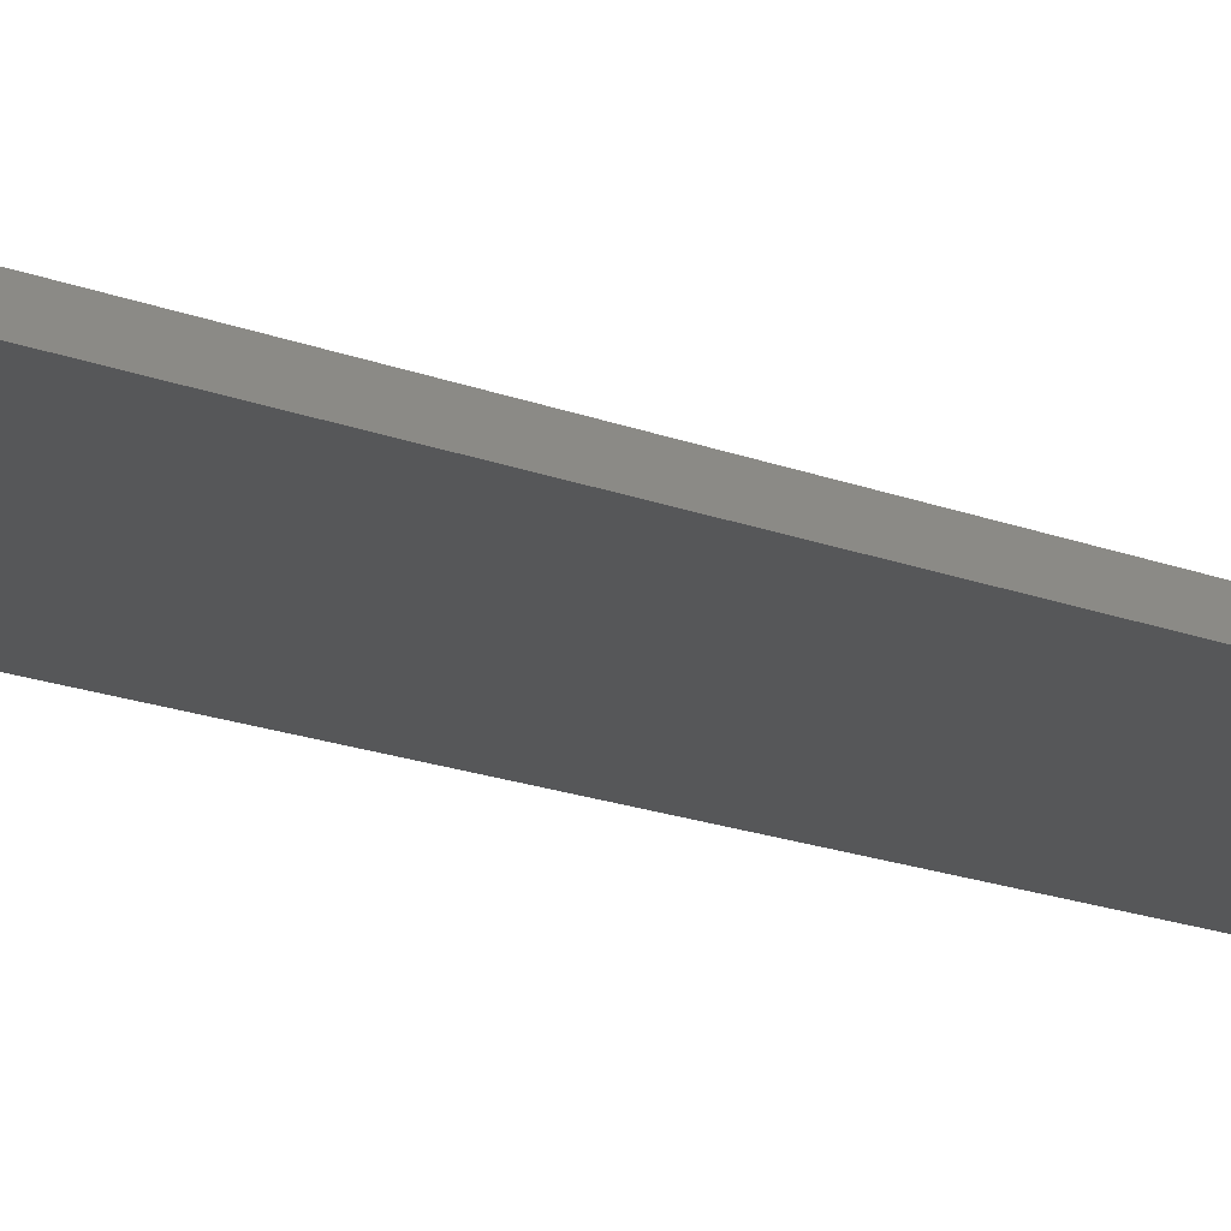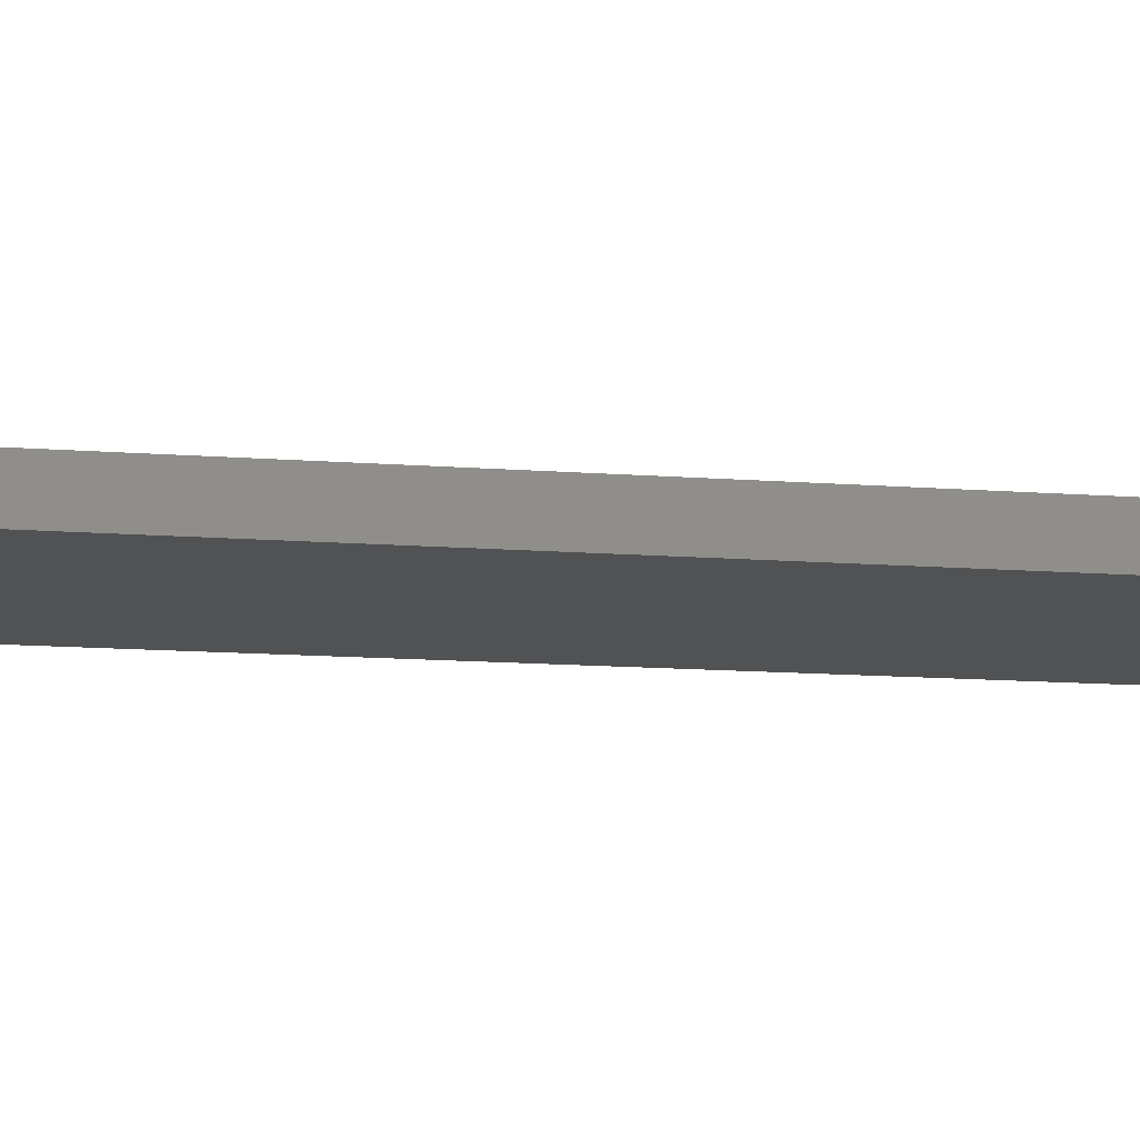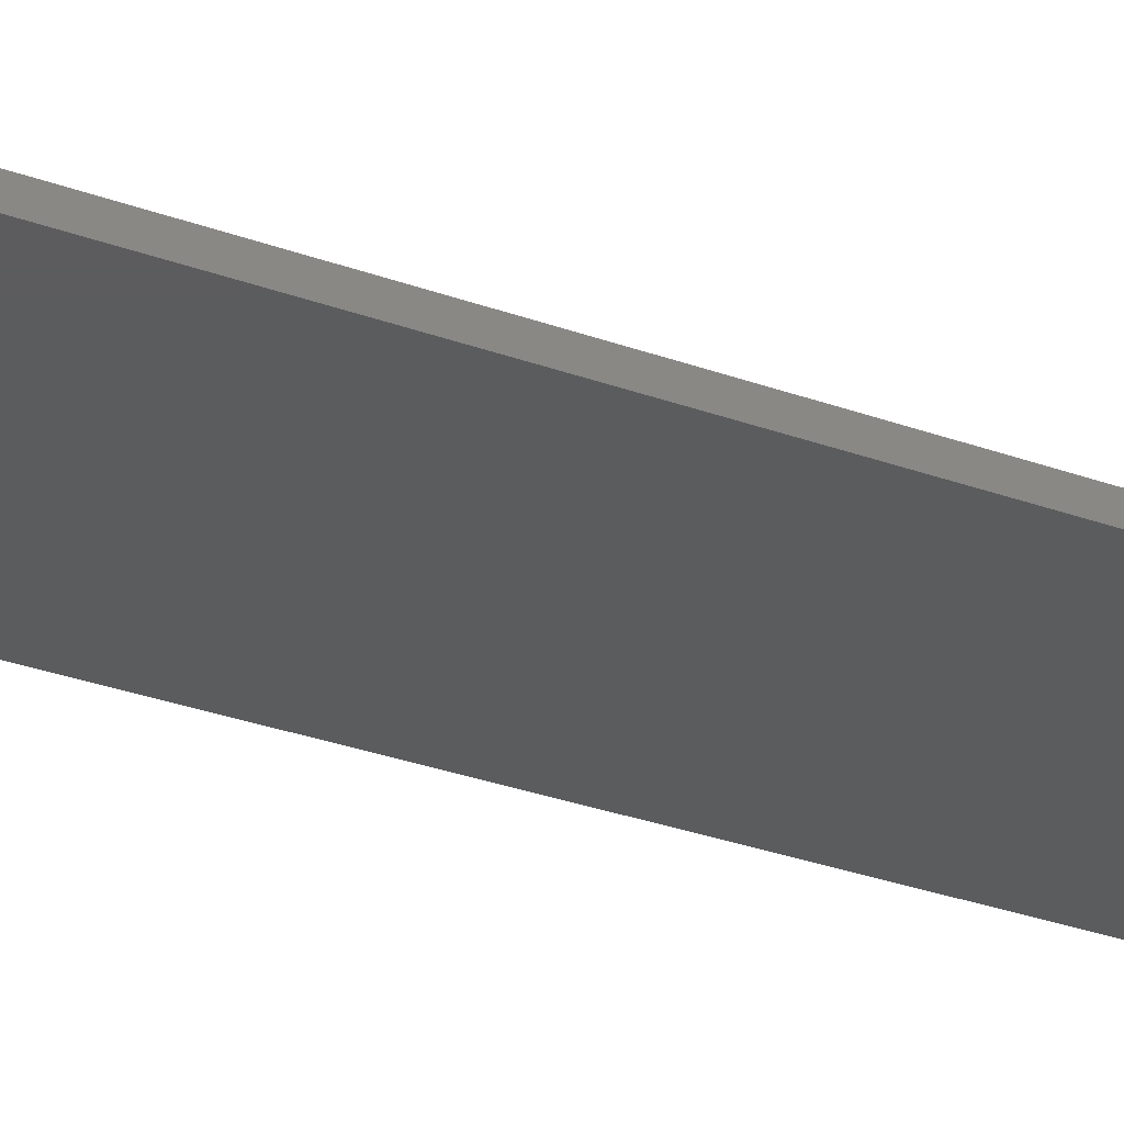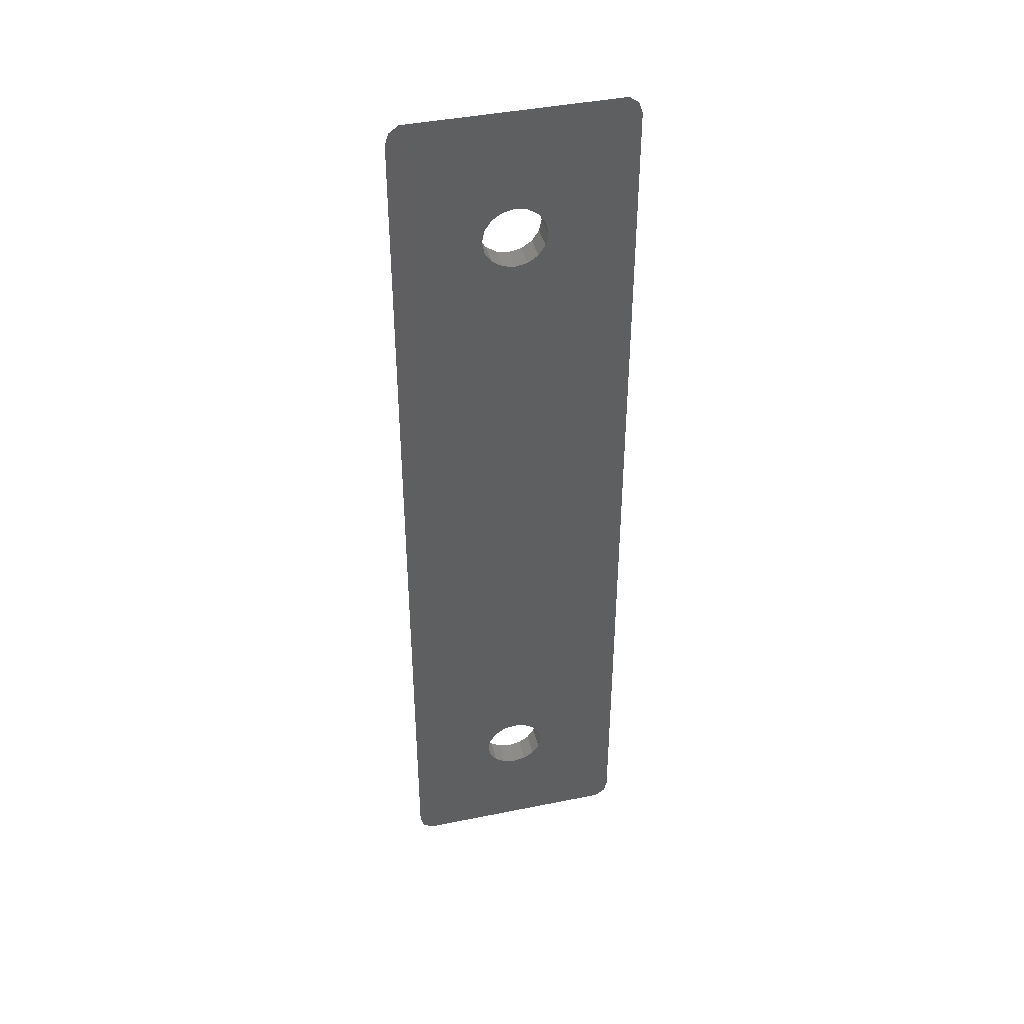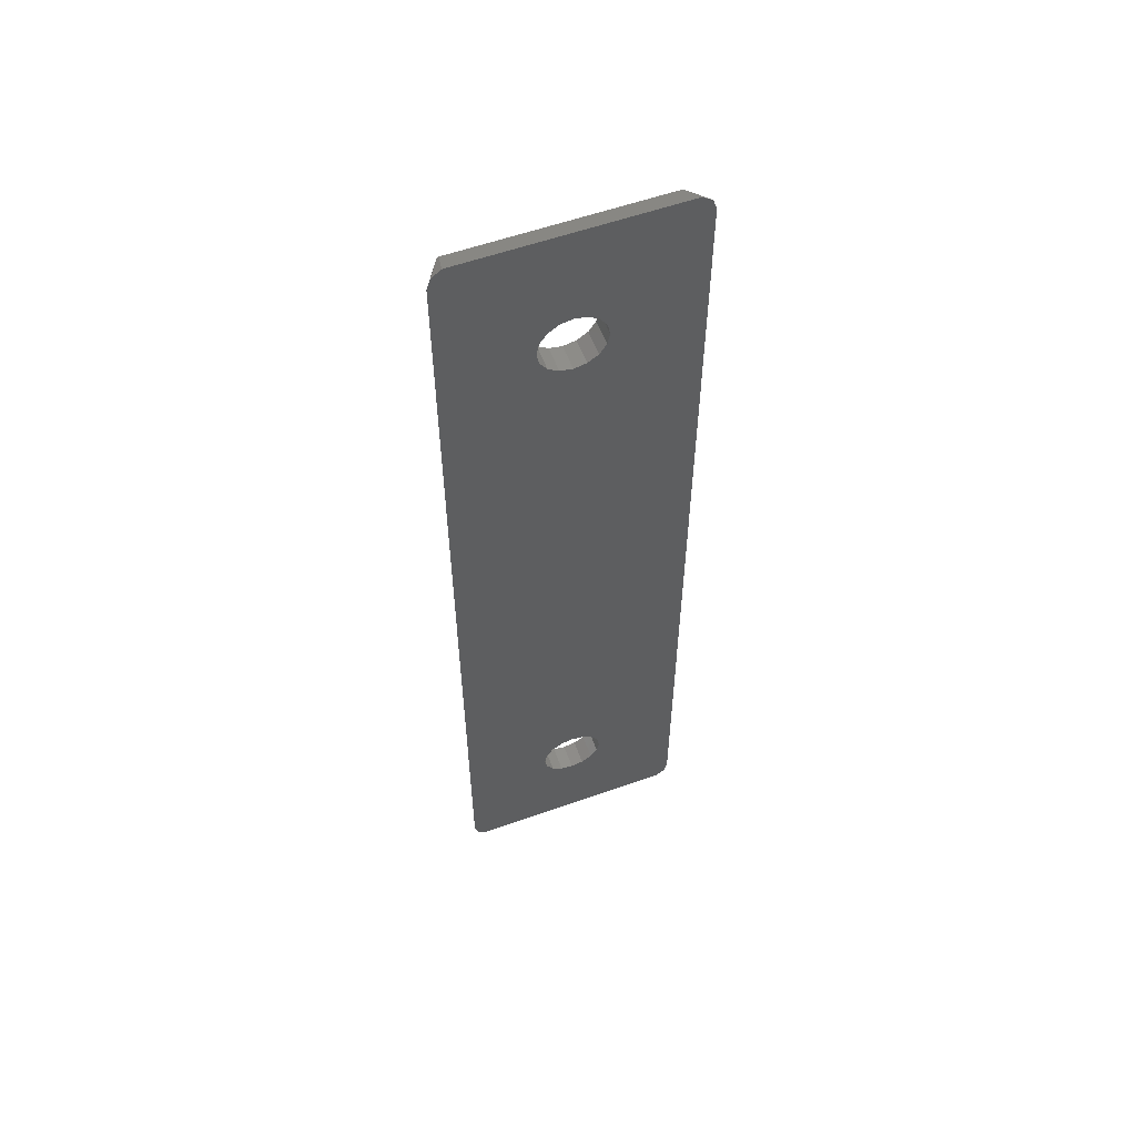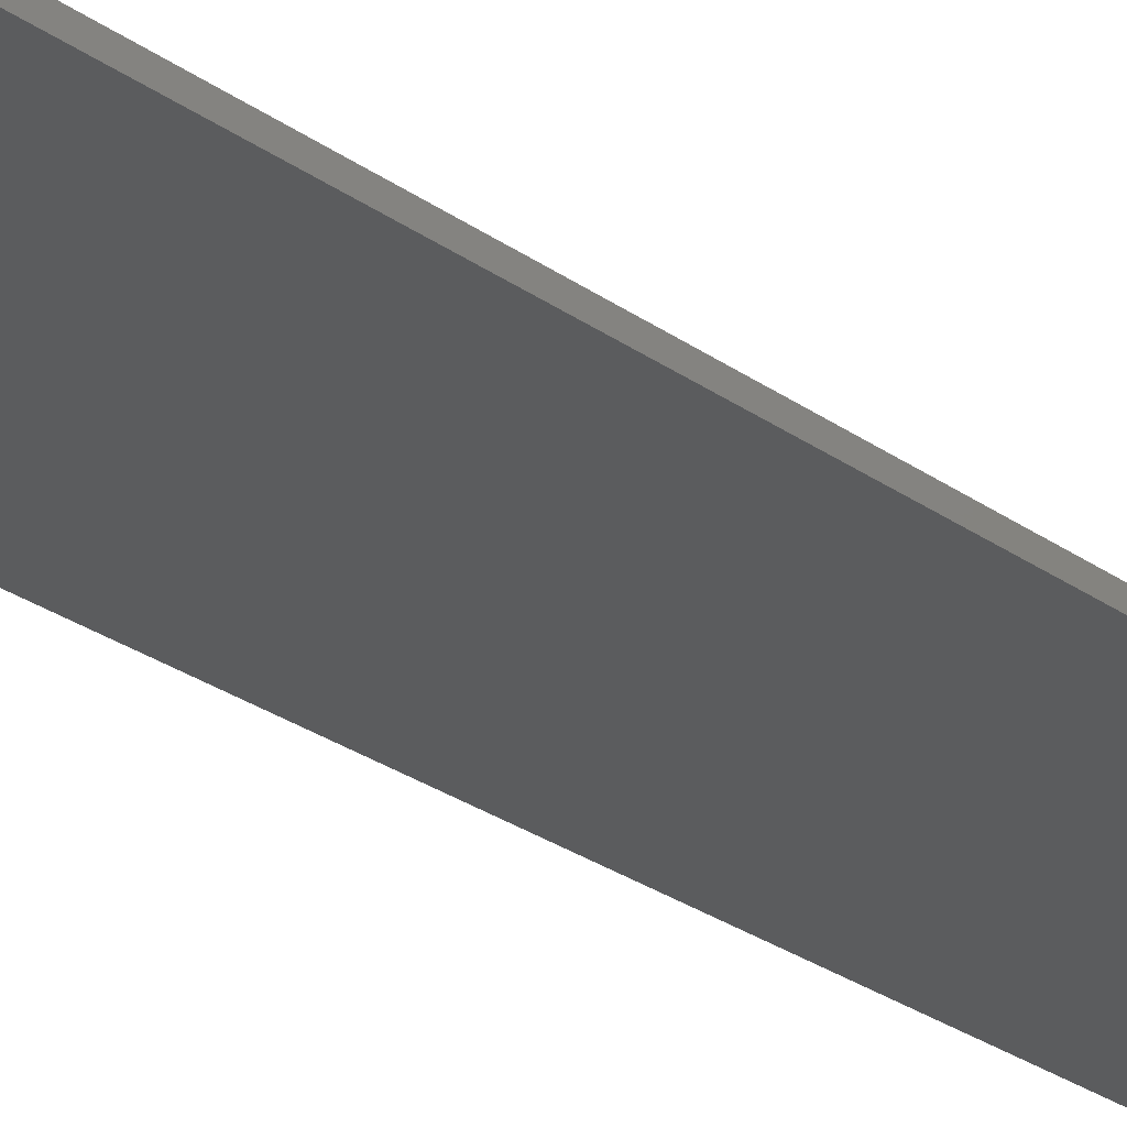
<metadata>
{"format":"stl","ext":"stl","renderer":"f3d","projection":"perspective","resolution":1024,"background":"white","views":[{"elev":-16.8,"azim":51.0,"up":"+Z"},{"elev":-8.3,"azim":74.6,"up":"+Z"},{"elev":-29.2,"azim":-118.7,"up":"+Z"},{"elev":42.0,"azim":166.3,"up":"+Y"},{"elev":57.3,"azim":159.8,"up":"+Y"},{"elev":-28.5,"azim":43.5,"up":"+Z"}]}
</metadata>
<code>
# stl→obj: 88 verts, 180 faces
v 17.2 1.353 2
v 17.08 1.262 2
v 17.46 0.07341 0
v 0.2865 75.88 0
v 0 75 0
v 1.25 75 2
v 0 1.5 0
v 1.25 1.5 2
v 17.46 76.43 0
v 1.423 75.24 2
v 17.08 75.24 2
v 1.036 76.43 0
v 18.21 75.88 0
v 17.2 75.15 2
v 17.25 75 2
v 11.56 10.96 2
v 17.25 1.5 2
v 11.56 65.04 2
v 11.75 10 2
v 11.02 64.23 2
v 11.02 11.77 2
v 10.21 63.69 2
v 10.21 12.31 2
v 9.25 63.5 2
v 9.25 12.5 2
v 8.293 63.69 2
v 8.293 12.31 2
v 7.482 64.23 2
v 7.482 11.77 2
v 6.94 65.04 2
v 6.94 10.96 2
v 6.75 66 2
v 11.75 66 2
v 10.21 68.31 2
v 11.56 9.043 2
v 11.56 66.96 2
v 11.02 67.77 2
v 9.25 68.5 2
v 8.293 68.31 2
v 6.94 66.96 2
v 7.482 67.77 2
v 11.02 8.232 2
v 10.21 7.69 2
v 9.25 7.5 2
v 1.423 1.262 2
v 8.293 7.69 2
v 7.482 8.232 2
v 6.94 9.043 2
v 6.75 10 2
v 1.298 75.15 2
v 1.298 1.353 2
v 18.5 75 0
v 11.56 65.04 0
v 18.5 1.5 0
v 11.56 10.96 0
v 11.75 66 0
v 11.02 11.77 0
v 11.02 64.23 0
v 10.21 12.31 0
v 10.21 63.69 0
v 9.25 12.5 0
v 9.25 63.5 0
v 8.293 12.31 0
v 8.293 63.69 0
v 7.482 11.77 0
v 7.482 64.23 0
v 6.94 10.96 0
v 6.94 65.04 0
v 6.75 10 0
v 18.21 0.6183 0
v 11.75 10 0
v 11.02 8.232 0
v 11.56 66.96 0
v 11.56 9.043 0
v 10.21 7.69 0
v 9.25 7.5 0
v 1.036 0.07341 0
v 8.293 7.69 0
v 6.94 9.043 0
v 7.482 8.232 0
v 11.02 67.77 0
v 10.21 68.31 0
v 9.25 68.5 0
v 8.293 68.31 0
v 7.482 67.77 0
v 6.94 66.96 0
v 6.75 66 0
v 0.2865 0.6183 0
f 1 2 3
f 4 5 6
f 7 6 5
f 6 7 8
f 9 10 11
f 10 9 12
f 13 14 15
f 16 17 18
f 17 16 19
f 20 16 18
f 20 21 16
f 22 21 20
f 22 23 21
f 24 23 22
f 24 25 23
f 26 25 24
f 26 27 25
f 28 27 26
f 28 29 27
f 30 29 28
f 30 31 29
f 6 30 32
f 30 8 31
f 11 15 14
f 18 15 33
f 34 15 11
f 15 18 17
f 35 17 19
f 15 36 33
f 15 37 36
f 15 34 37
f 11 38 34
f 10 38 11
f 38 10 39
f 40 6 32
f 41 6 40
f 39 6 41
f 6 39 10
f 42 17 35
f 2 17 42
f 17 2 1
f 43 2 42
f 44 2 43
f 45 44 46
f 45 46 47
f 44 45 2
f 8 47 48
f 8 48 49
f 30 6 8
f 6 10 50
f 31 8 49
f 47 8 45
f 45 8 51
f 13 15 52
f 12 4 50
f 50 4 6
f 53 54 55
f 54 53 56
f 57 53 55
f 57 58 53
f 59 58 57
f 59 60 58
f 61 60 59
f 61 62 60
f 63 62 61
f 63 64 62
f 65 64 63
f 65 66 64
f 67 66 65
f 67 68 66
f 7 67 69
f 67 7 68
f 3 54 70
f 55 54 71
f 54 3 72
f 54 56 52
f 73 52 56
f 54 74 71
f 54 72 74
f 3 75 72
f 3 76 75
f 77 76 3
f 76 77 78
f 79 7 69
f 80 7 79
f 7 80 77
f 78 77 80
f 81 52 73
f 9 52 81
f 52 9 13
f 82 9 81
f 83 9 82
f 12 83 84
f 12 84 85
f 83 12 9
f 5 85 86
f 5 86 87
f 5 68 7
f 7 77 88
f 68 5 87
f 85 5 12
f 12 5 4
f 77 2 45
f 2 77 3
f 9 14 13
f 9 11 14
f 10 12 50
f 17 52 15
f 52 17 54
f 51 7 88
f 54 17 70
f 70 1 3
f 51 88 77
f 51 77 45
f 17 1 70
f 8 7 51
f 71 16 55
f 16 71 19
f 63 25 27
f 25 63 61
f 75 44 43
f 44 75 76
f 72 43 42
f 43 72 75
f 59 21 23
f 21 59 57
f 55 21 57
f 21 55 16
f 61 23 25
f 23 61 59
f 31 65 29
f 65 31 67
f 49 67 31
f 67 49 69
f 65 27 29
f 27 65 63
f 74 19 71
f 19 74 35
f 76 46 44
f 46 76 78
f 47 79 48
f 79 47 80
f 48 69 49
f 69 48 79
f 72 35 74
f 35 72 42
f 78 47 46
f 47 78 80
f 56 36 73
f 36 56 33
f 84 38 39
f 38 84 83
f 58 22 20
f 22 58 60
f 82 37 34
f 37 82 81
f 73 37 81
f 37 73 36
f 83 34 38
f 34 83 82
f 40 85 41
f 85 40 86
f 32 86 40
f 86 32 87
f 85 39 41
f 39 85 84
f 53 33 56
f 33 53 18
f 62 26 24
f 26 62 64
f 28 68 30
f 68 28 66
f 30 87 32
f 87 30 68
f 58 18 53
f 18 58 20
f 60 24 22
f 24 60 62
f 64 28 26
f 28 64 66

</code>
